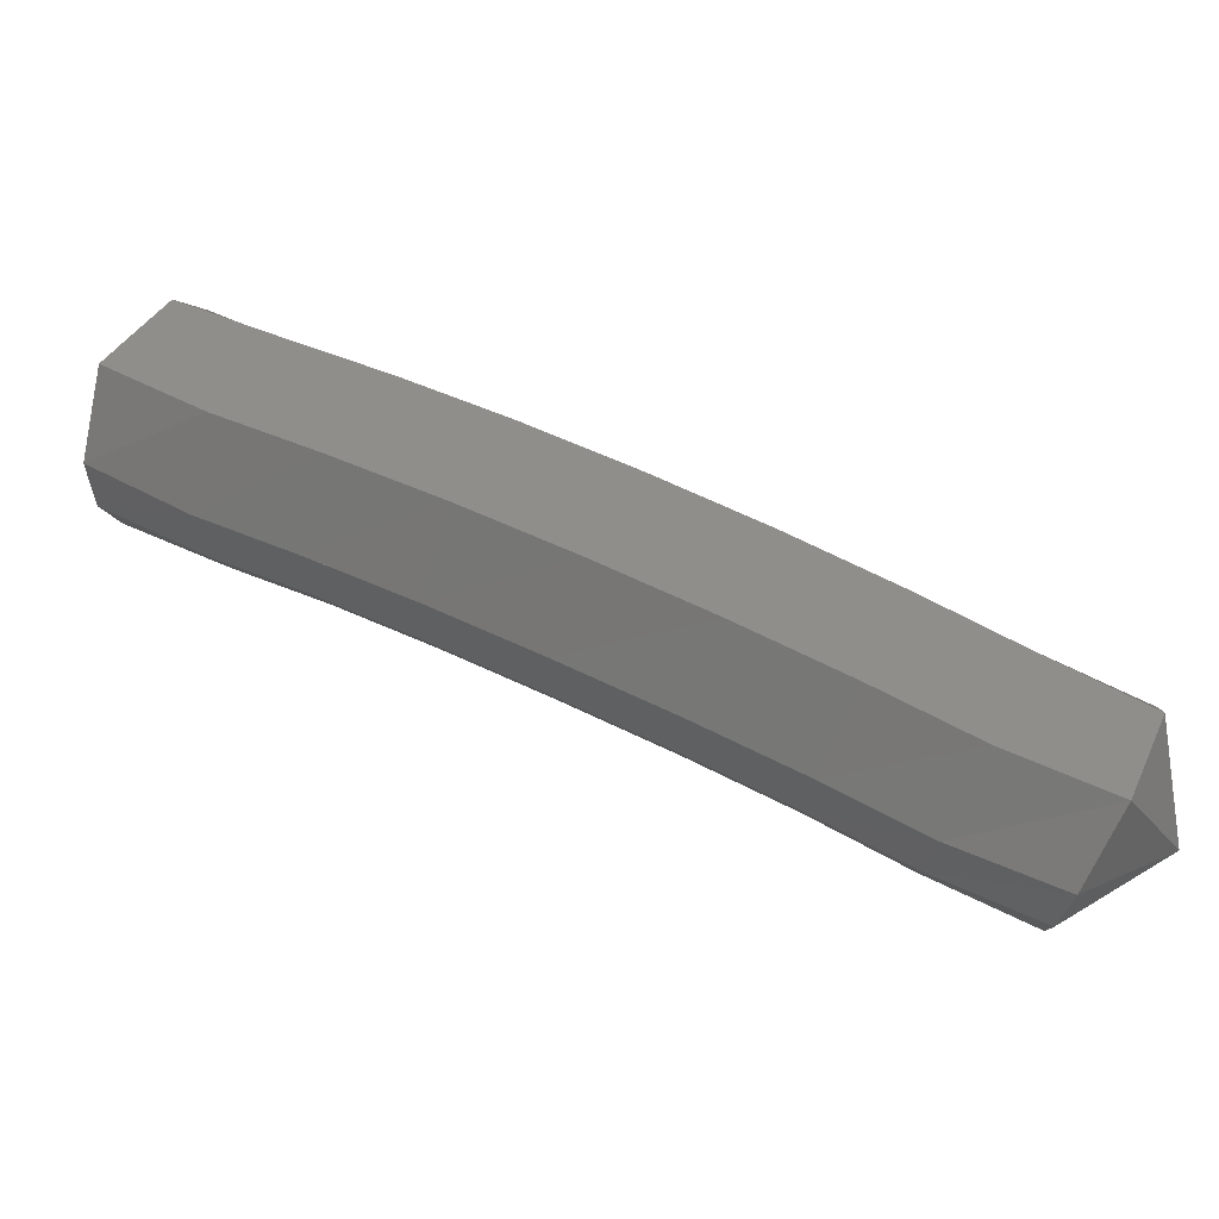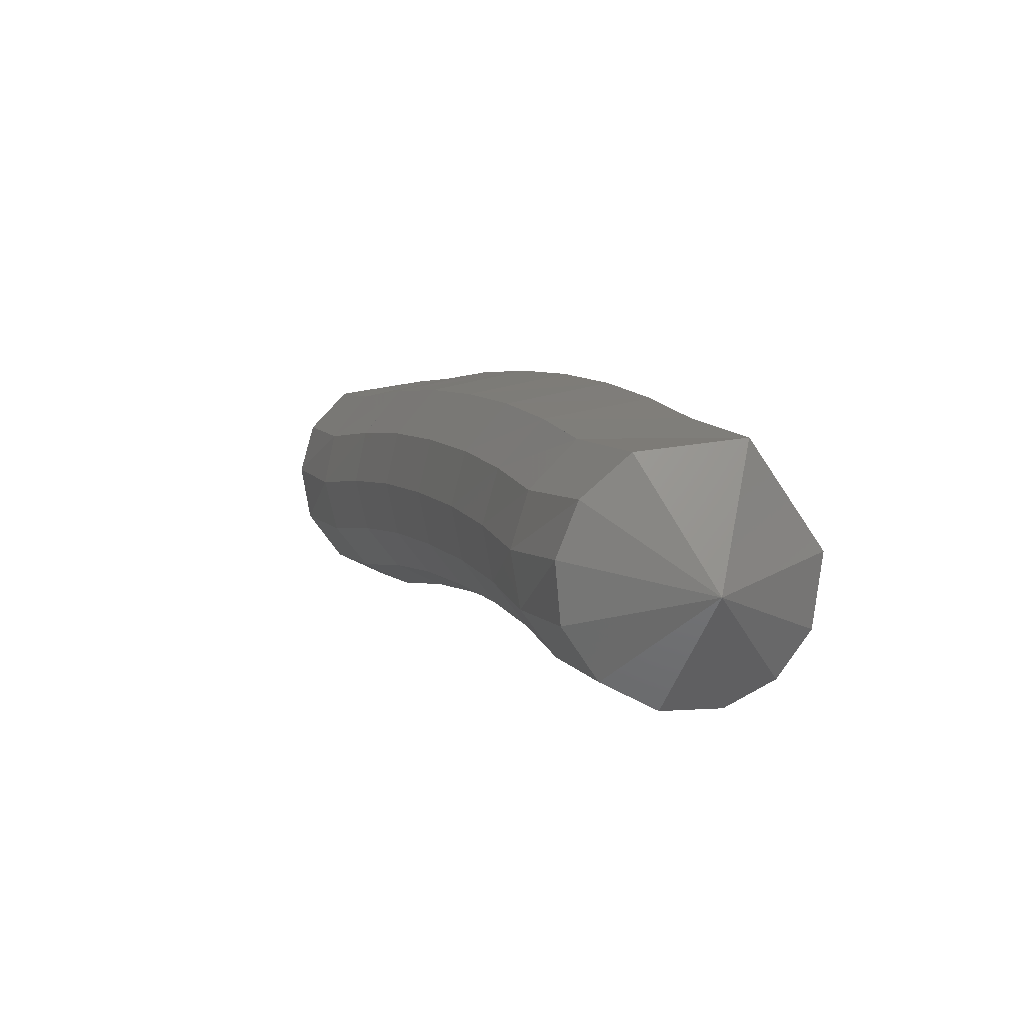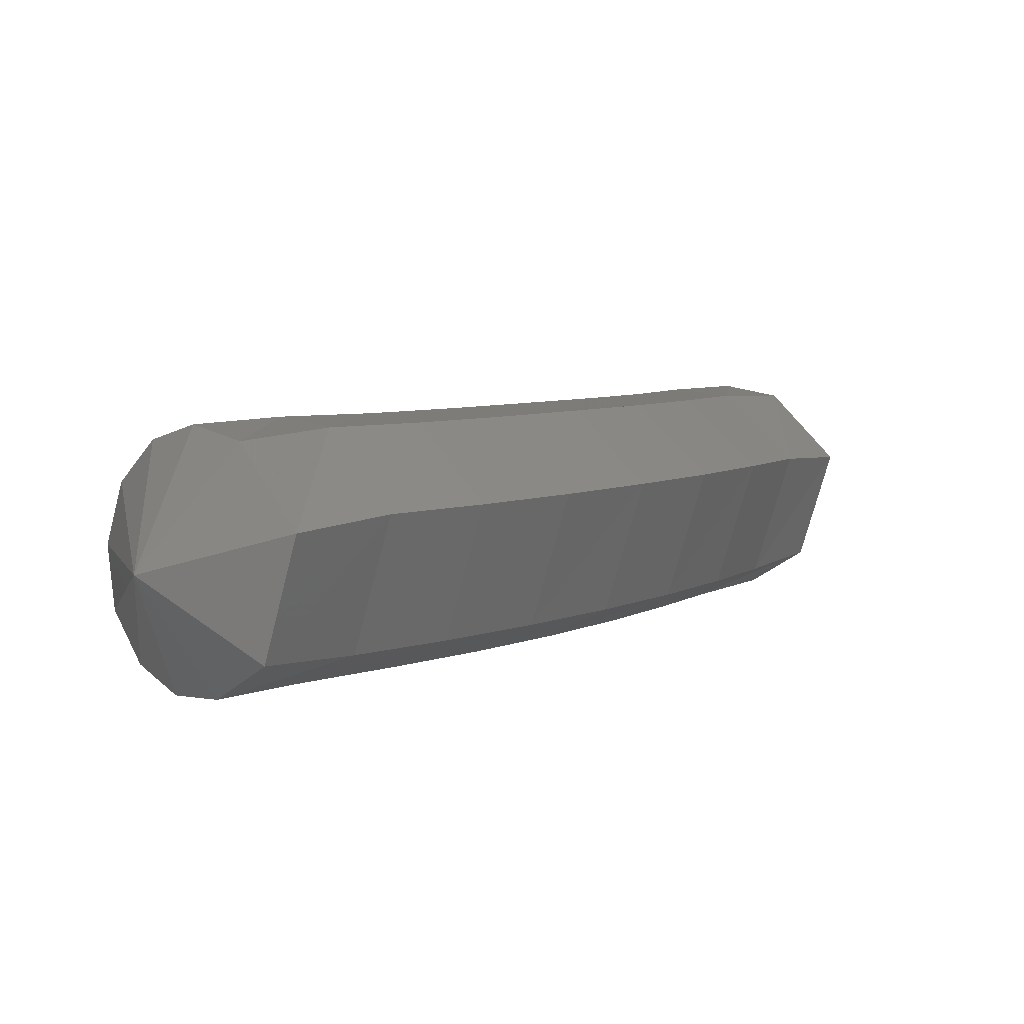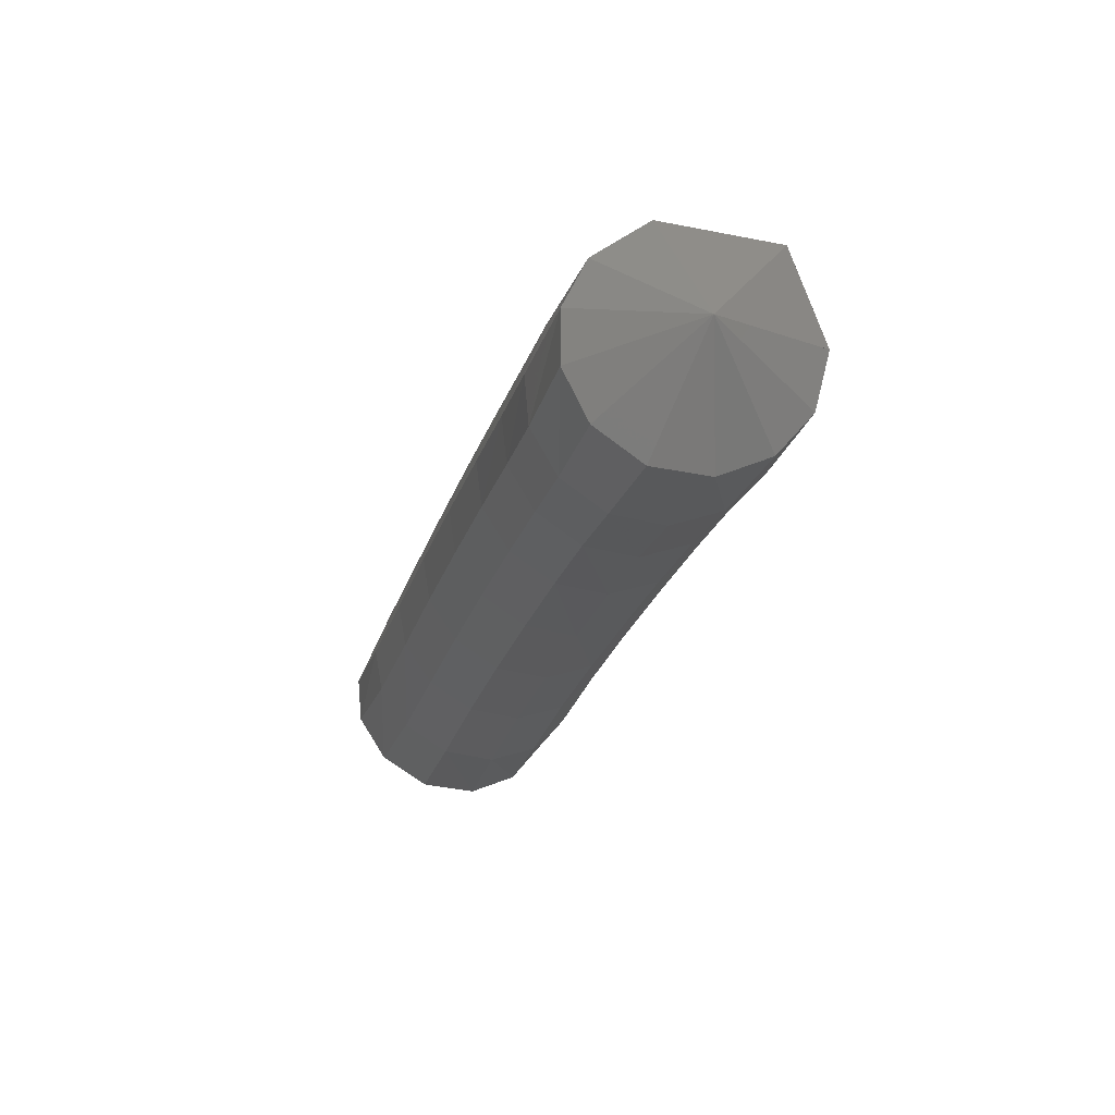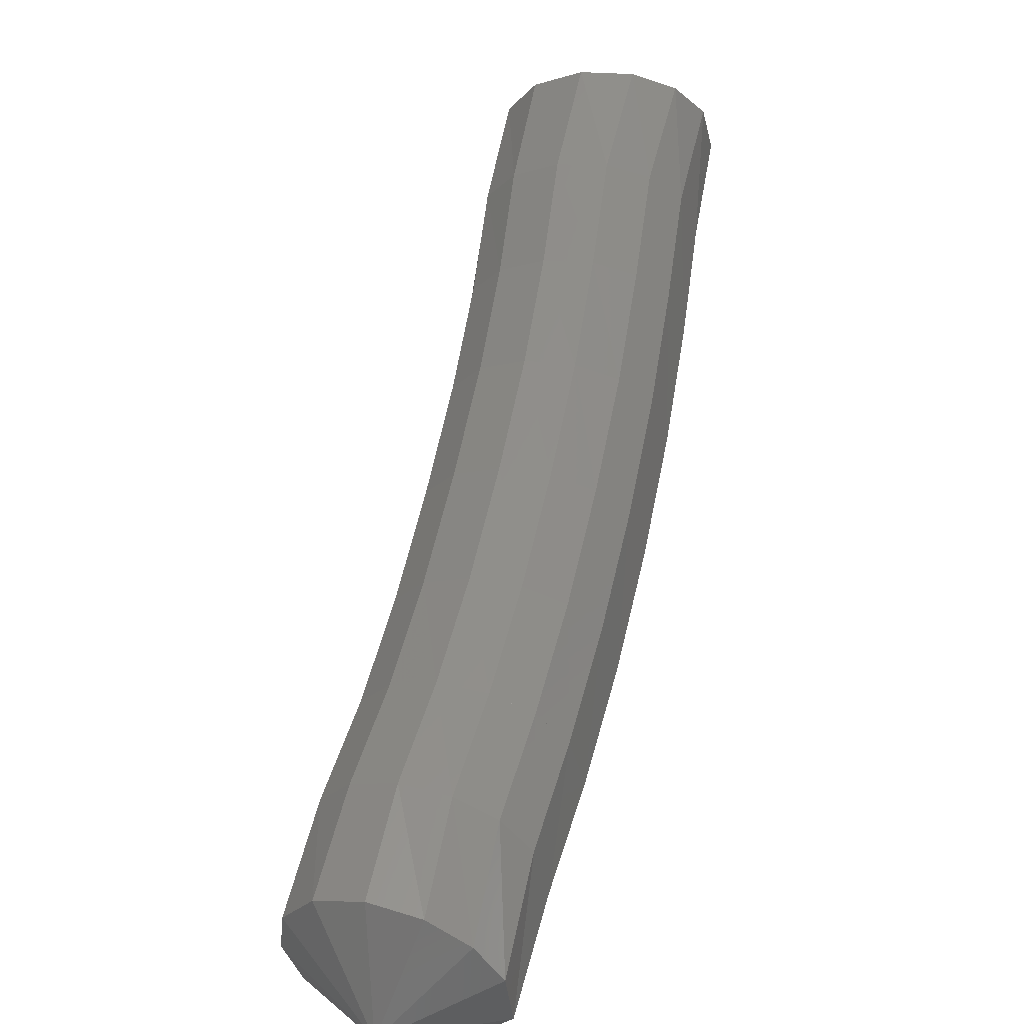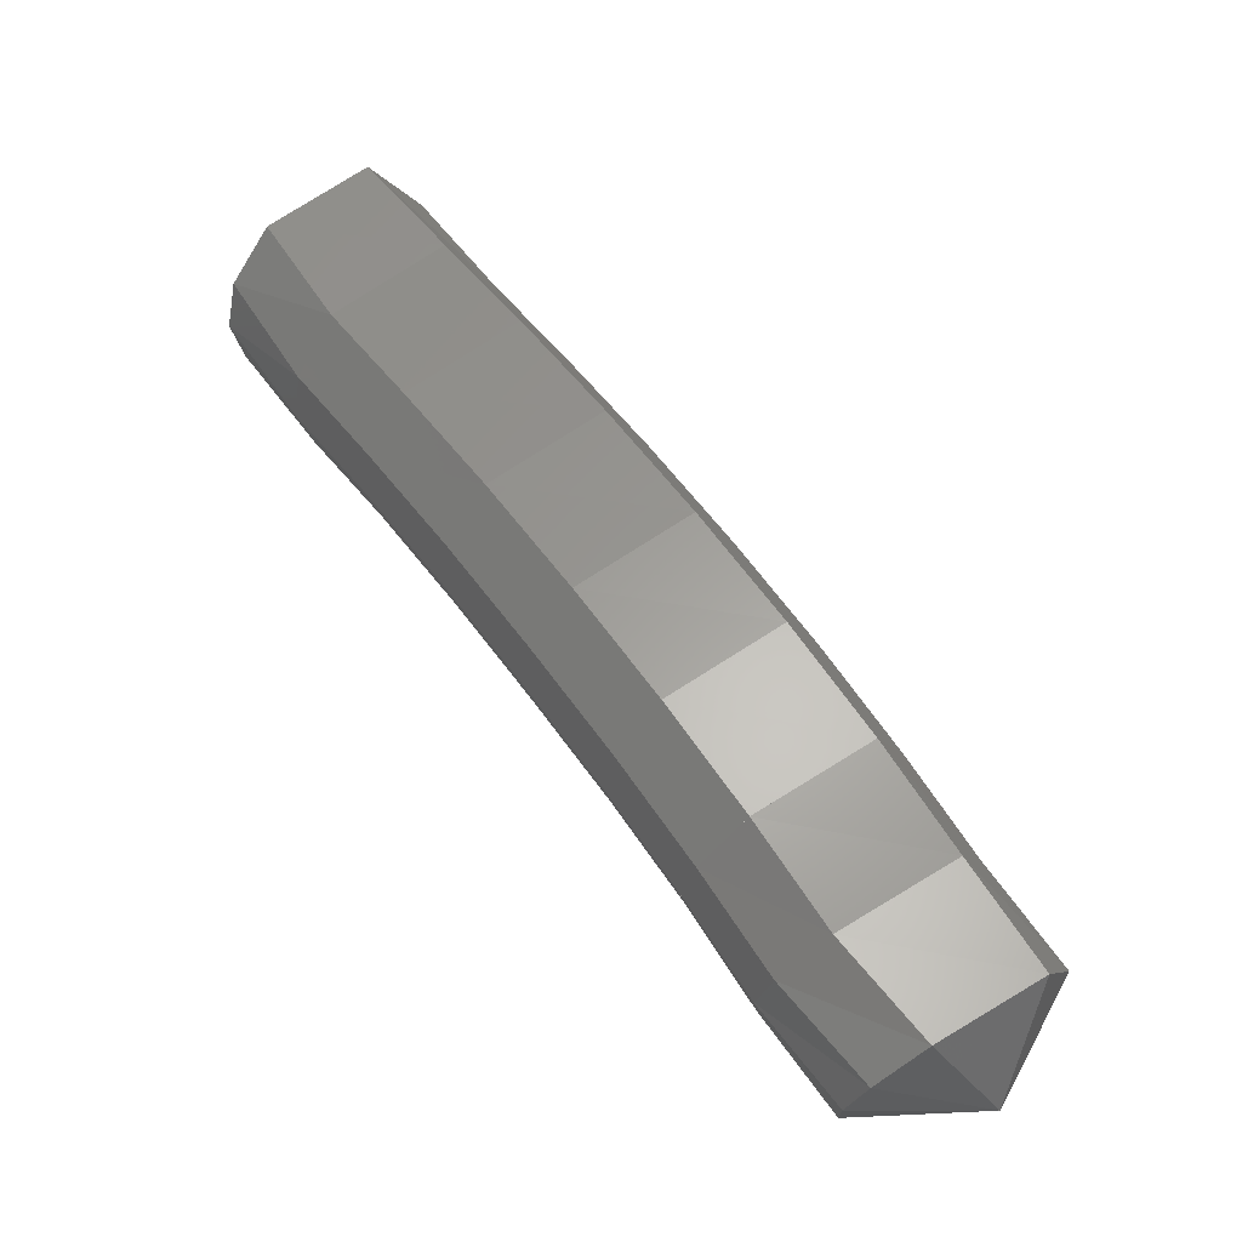
<metadata>
{"format":"stl","ext":"stl","renderer":"f3d","projection":"perspective","resolution":1024,"background":"white","views":[{"elev":33.2,"azim":-21.3,"up":"+Y"},{"elev":52.2,"azim":49.9,"up":"+Z"},{"elev":60.0,"azim":121.0,"up":"+Z"},{"elev":-9.8,"azim":-149.6,"up":"+Y"},{"elev":-75.1,"azim":56.5,"up":"+Z"},{"elev":74.3,"azim":-171.2,"up":"+Y"}]}
</metadata>
<code>
# stl→obj: 101 verts, 220 faces
v 82.66 1.872 314.9
v 82.25 2.387 315
v 82.65 2.462 314.6
v 81.8 2.521 314.6
v 82.25 2.599 314.2
v 81.38 2.701 314.3
v 81.83 2.78 313.8
v 80.92 2.871 313.8
v 81.38 2.952 313.4
v 80.46 3.019 313.4
v 80.92 3.1 312.9
v 80 3.139 312.9
v 80.47 3.221 312.5
v 79.57 3.226 312.4
v 80.04 3.308 312
v 79.17 3.28 312
v 79.65 3.363 311.6
v 78.78 3.382 311.6
v 79.21 3.461 311.2
v 78.86 2.975 311
v 82.79 2.295 314.4
v 82.38 2.398 313.9
v 81.96 2.573 313.6
v 81.53 2.741 313.1
v 81.08 2.887 312.7
v 80.64 3.007 312.3
v 80.23 3.093 311.8
v 79.85 3.15 311.4
v 79.42 3.284 311
v 82.81 2.09 314.3
v 82.39 2.188 313.8
v 81.98 2.363 313.4
v 81.55 2.526 313
v 81.12 2.669 312.6
v 80.68 2.788 312.2
v 80.28 2.873 311.7
v 79.91 2.928 311.3
v 79.5 3.066 310.9
v 82.75 1.859 314.2
v 82.32 1.97 313.8
v 81.91 2.145 313.4
v 81.5 2.305 313
v 81.07 2.445 312.6
v 80.64 2.563 312.2
v 80.25 2.646 311.7
v 79.89 2.697 311.3
v 79.5 2.822 310.9
v 82.61 1.635 314.2
v 82.18 1.763 313.8
v 81.78 1.94 313.5
v 81.37 2.096 313.1
v 80.95 2.234 312.6
v 80.53 2.35 312.2
v 80.14 2.433 311.8
v 79.79 2.479 311.4
v 79.4 2.584 311
v 82.41 1.48 314.4
v 82 1.619 314
v 81.61 1.797 313.6
v 81.2 1.951 313.2
v 80.78 2.086 312.8
v 80.36 2.202 312.3
v 79.98 2.284 311.9
v 79.62 2.327 311.5
v 79.22 2.42 311.1
v 82.22 1.446 314.6
v 81.82 1.578 314.1
v 81.42 1.755 313.8
v 81.01 1.908 313.4
v 80.59 2.043 312.9
v 80.17 2.158 312.5
v 79.78 2.24 312.1
v 79.42 2.284 311.7
v 79.01 2.384 311.3
v 82.07 1.537 314.8
v 81.67 1.65 314.3
v 81.27 1.825 314
v 80.85 1.978 313.6
v 80.42 2.114 313.1
v 80 2.23 312.7
v 79.6 2.312 312.3
v 79.23 2.359 311.9
v 78.81 2.48 311.5
v 82.01 1.715 315
v 81.58 1.818 314.5
v 81.18 1.992 314.1
v 80.75 2.149 313.7
v 80.31 2.287 313.3
v 79.88 2.404 312.9
v 79.47 2.487 312.4
v 79.1 2.537 312
v 78.69 2.669 311.6
v 82.03 1.97 315.1
v 81.59 2.078 314.7
v 81.17 2.253 314.3
v 80.73 2.415 313.9
v 80.28 2.557 313.4
v 79.84 2.675 313
v 79.42 2.759 312.5
v 79.03 2.812 312.1
v 78.64 2.94 311.7
f 1 1 2
f 2 1 3
f 2 3 4
f 4 3 5
f 4 5 6
f 6 5 7
f 6 7 8
f 8 7 9
f 8 9 10
f 10 9 11
f 10 11 12
f 12 11 13
f 12 13 14
f 14 13 15
f 14 15 16
f 16 15 17
f 16 17 18
f 18 17 19
f 18 19 20
f 20 19 20
f 1 1 3
f 3 1 21
f 3 21 5
f 5 21 22
f 5 22 7
f 7 22 23
f 7 23 9
f 9 23 24
f 9 24 11
f 11 24 25
f 11 25 13
f 13 25 26
f 13 26 15
f 15 26 27
f 15 27 17
f 17 27 28
f 17 28 19
f 19 28 29
f 19 29 20
f 20 29 20
f 1 1 21
f 21 1 30
f 21 30 22
f 22 30 31
f 22 31 23
f 23 31 32
f 23 32 24
f 24 32 33
f 24 33 25
f 25 33 34
f 25 34 26
f 26 34 35
f 26 35 27
f 27 35 36
f 27 36 28
f 28 36 37
f 28 37 29
f 29 37 38
f 29 38 20
f 20 38 20
f 1 1 30
f 30 1 39
f 30 39 31
f 31 39 40
f 31 40 32
f 32 40 41
f 32 41 33
f 33 41 42
f 33 42 34
f 34 42 43
f 34 43 35
f 35 43 44
f 35 44 36
f 36 44 45
f 36 45 37
f 37 45 46
f 37 46 38
f 38 46 47
f 38 47 20
f 20 47 20
f 1 1 39
f 39 1 48
f 39 48 40
f 40 48 49
f 40 49 41
f 41 49 50
f 41 50 42
f 42 50 51
f 42 51 43
f 43 51 52
f 43 52 44
f 44 52 53
f 44 53 45
f 45 53 54
f 45 54 46
f 46 54 55
f 46 55 47
f 47 55 56
f 47 56 20
f 20 56 20
f 1 1 48
f 48 1 57
f 48 57 49
f 49 57 58
f 49 58 50
f 50 58 59
f 50 59 51
f 51 59 60
f 51 60 52
f 52 60 61
f 52 61 53
f 53 61 62
f 53 62 54
f 54 62 63
f 54 63 55
f 55 63 64
f 55 64 56
f 56 64 65
f 56 65 20
f 20 65 20
f 1 1 57
f 57 1 66
f 57 66 58
f 58 66 67
f 58 67 59
f 59 67 68
f 59 68 60
f 60 68 69
f 60 69 61
f 61 69 70
f 61 70 62
f 62 70 71
f 62 71 63
f 63 71 72
f 63 72 64
f 64 72 73
f 64 73 65
f 65 73 74
f 65 74 20
f 20 74 20
f 1 1 66
f 66 1 75
f 66 75 67
f 67 75 76
f 67 76 68
f 68 76 77
f 68 77 69
f 69 77 78
f 69 78 70
f 70 78 79
f 70 79 71
f 71 79 80
f 71 80 72
f 72 80 81
f 72 81 73
f 73 81 82
f 73 82 74
f 74 82 83
f 74 83 20
f 20 83 20
f 1 1 75
f 75 1 84
f 75 84 76
f 76 84 85
f 76 85 77
f 77 85 86
f 77 86 78
f 78 86 87
f 78 87 79
f 79 87 88
f 79 88 80
f 80 88 89
f 80 89 81
f 81 89 90
f 81 90 82
f 82 90 91
f 82 91 83
f 83 91 92
f 83 92 20
f 20 92 20
f 1 1 84
f 84 1 93
f 84 93 85
f 85 93 94
f 85 94 86
f 86 94 95
f 86 95 87
f 87 95 96
f 87 96 88
f 88 96 97
f 88 97 89
f 89 97 98
f 89 98 90
f 90 98 99
f 90 99 91
f 91 99 100
f 91 100 92
f 92 100 101
f 92 101 20
f 20 101 20
f 1 1 93
f 93 1 2
f 93 2 94
f 94 2 4
f 94 4 95
f 95 4 6
f 95 6 96
f 96 6 8
f 96 8 97
f 97 8 10
f 97 10 98
f 98 10 12
f 98 12 99
f 99 12 14
f 99 14 100
f 100 14 16
f 100 16 101
f 101 16 18
f 101 18 20
f 20 18 20

</code>
